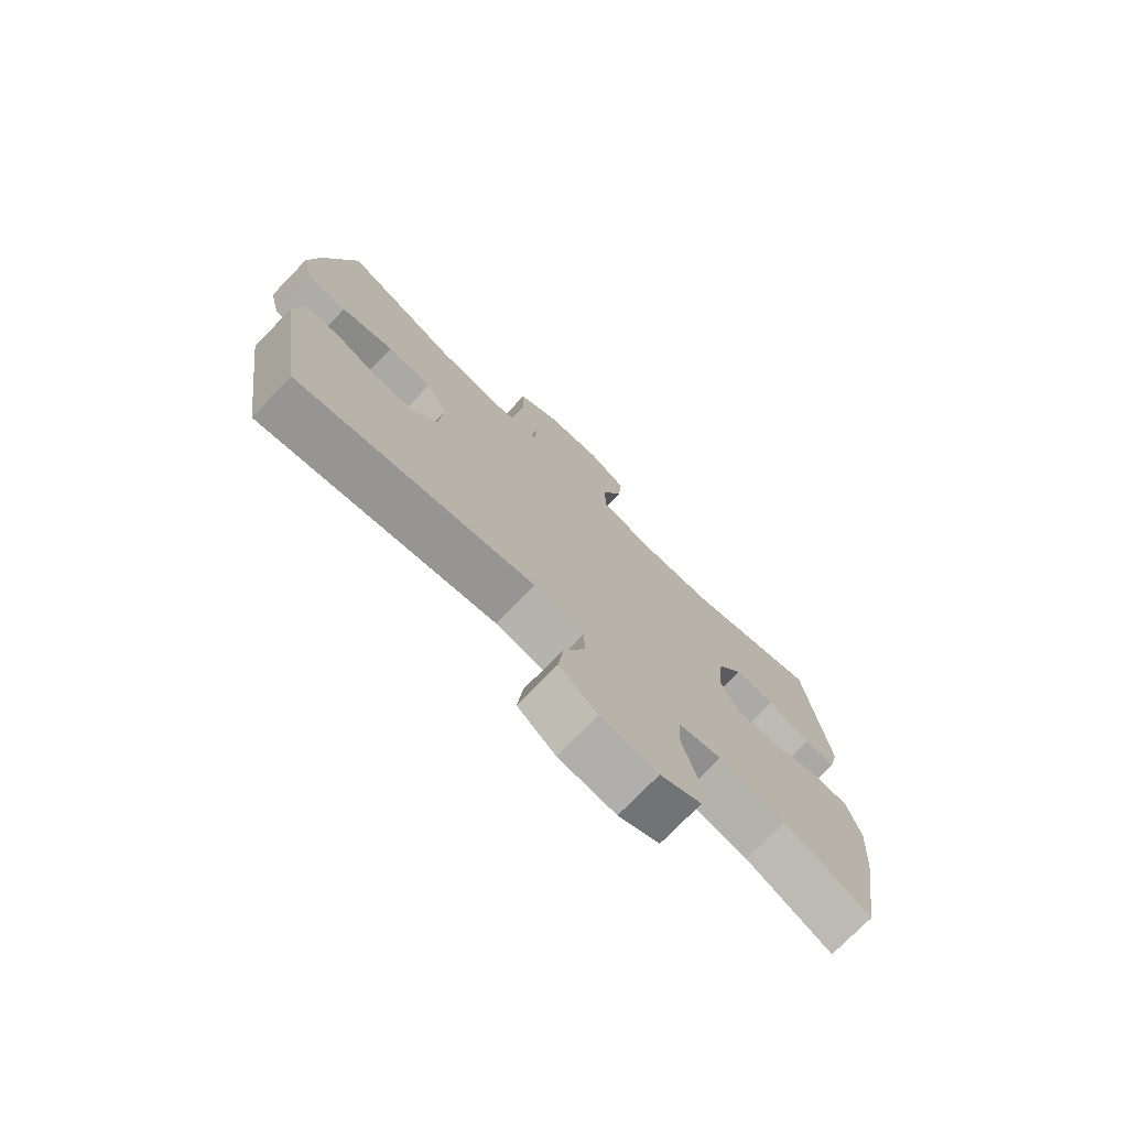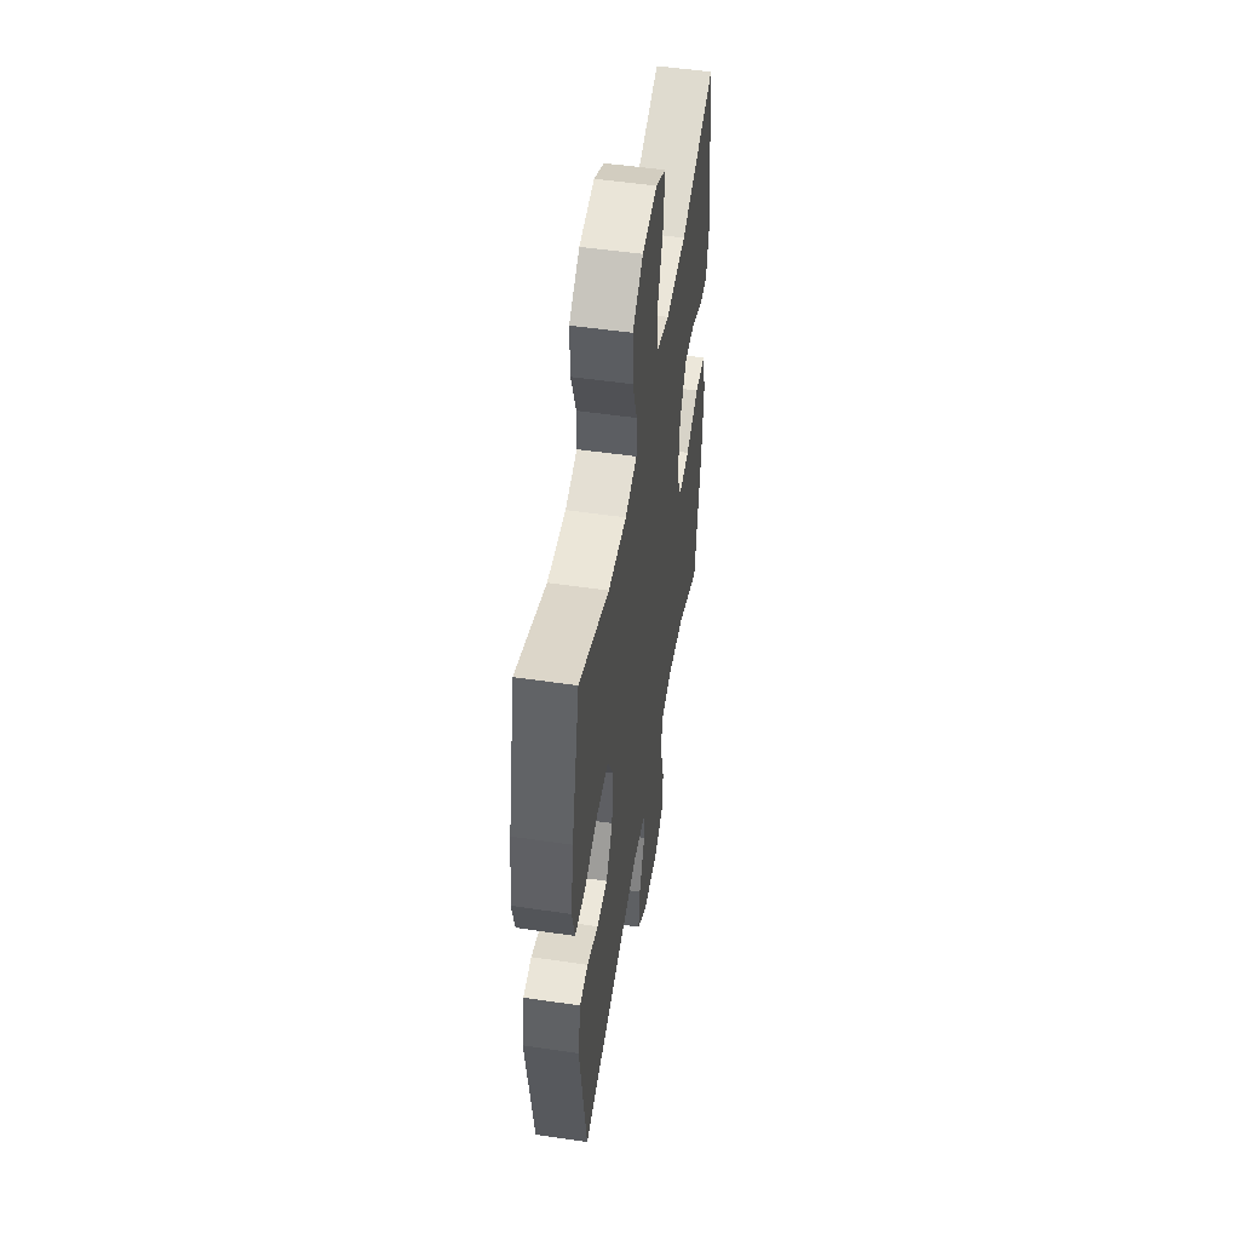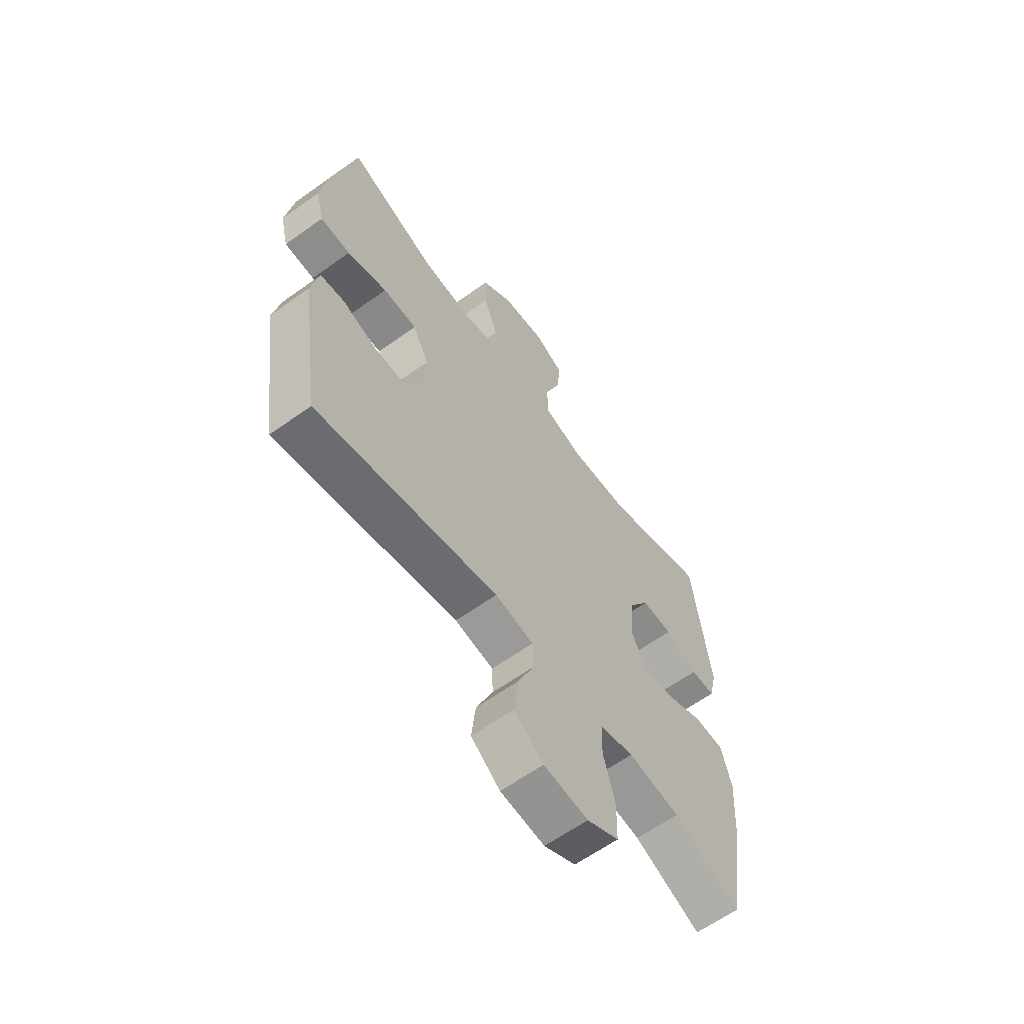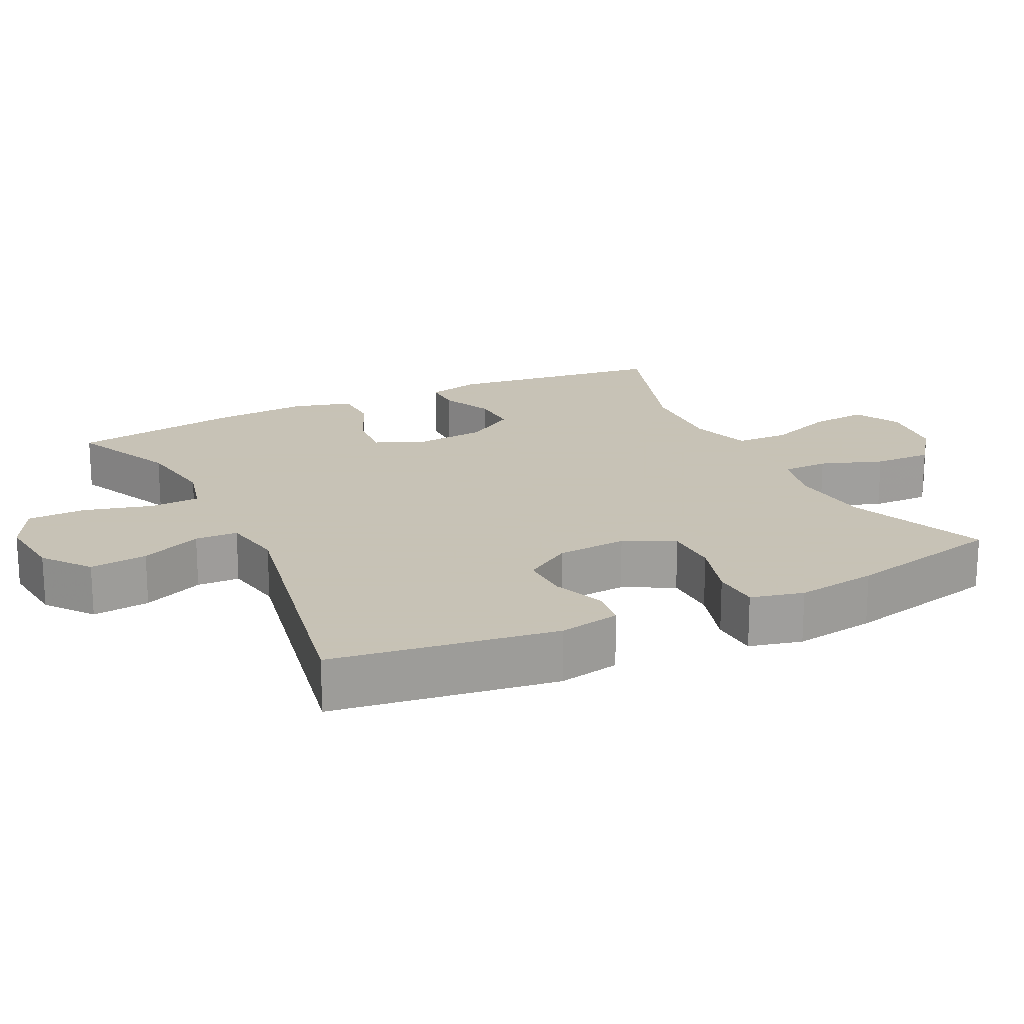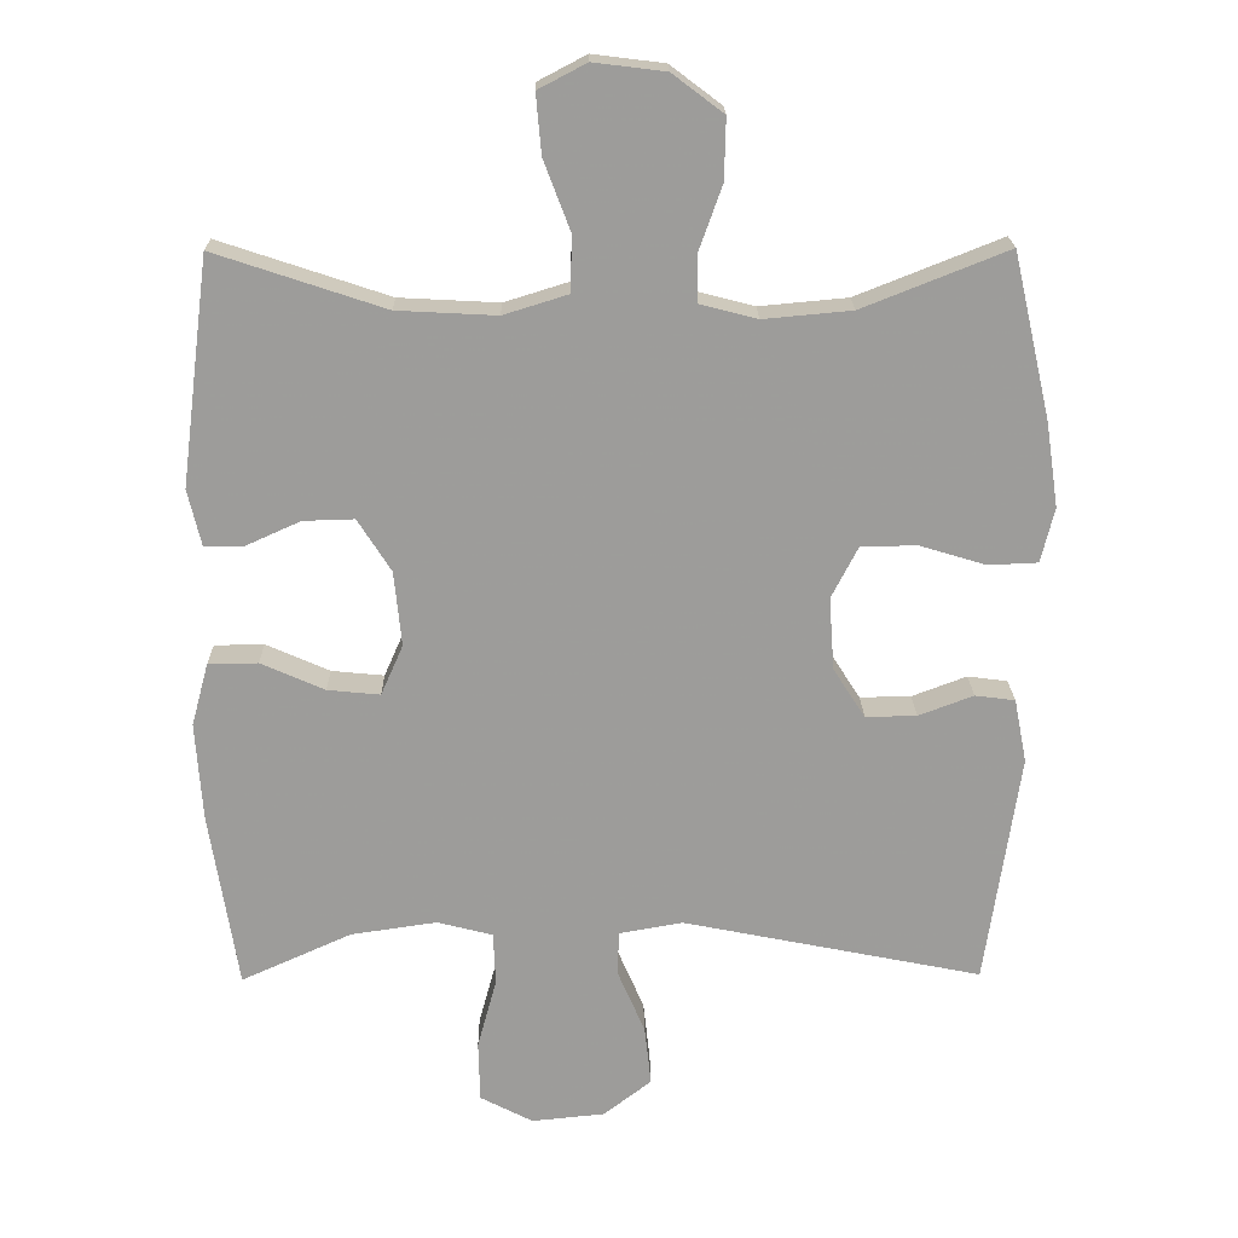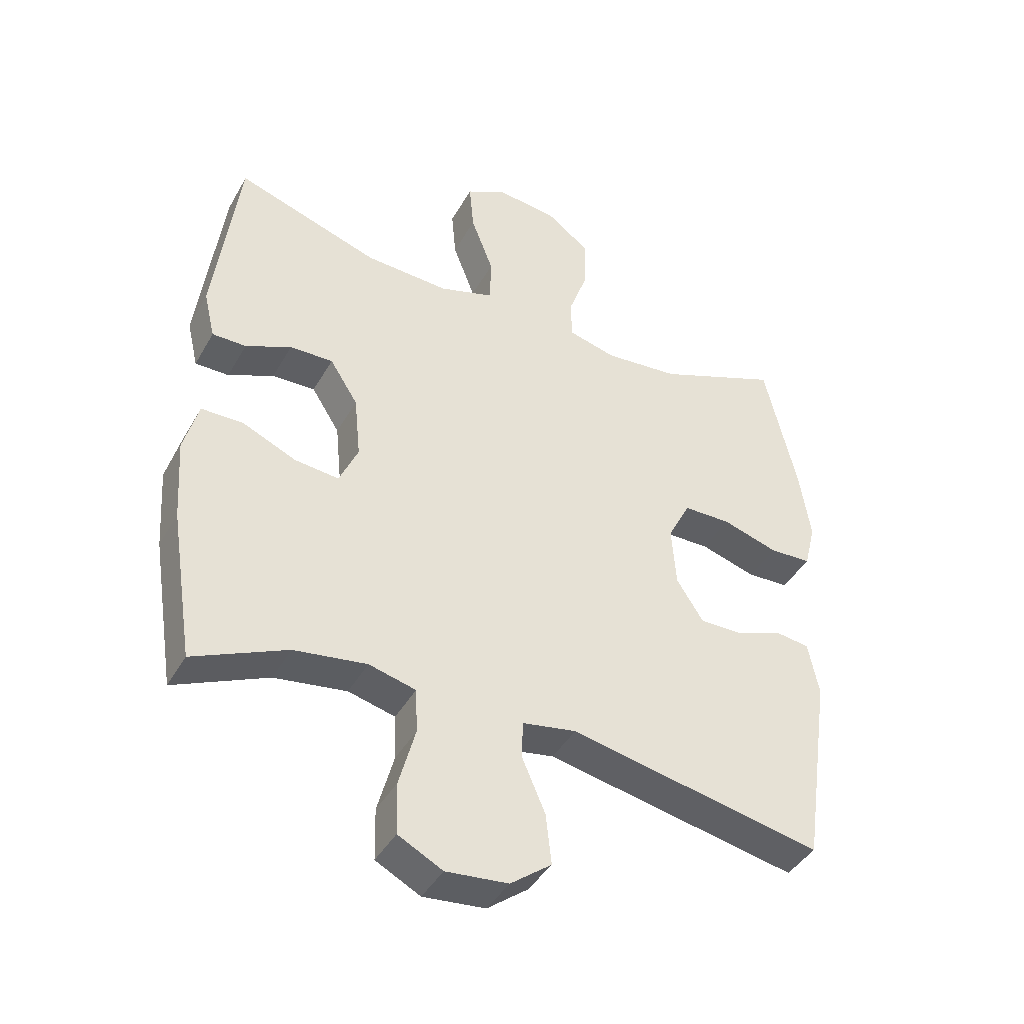
<metadata>
{"format":"obj","ext":"obj","renderer":"f3d","projection":"perspective","resolution":1024,"background":"white","views":[{"elev":-75.1,"azim":-44.2,"up":"+Z"},{"elev":51.1,"azim":-80.8,"up":"+Z"},{"elev":-62.5,"azim":-54.0,"up":"+Z"},{"elev":19.1,"azim":-116.1,"up":"+Y"},{"elev":19.8,"azim":179.1,"up":"+Z"},{"elev":-42.2,"azim":152.5,"up":"+Z"}]}
</metadata>
<code>
v 0.5 0.07 0.5
v 0.539 0.07 0.194
v 0.521 0.07 0.118
v 0.467 0.07 0.118
v 0.394 0.07 0.151
v 0.325 0.07 0.153
v 0.28 0.07 0.082
v 0.27 0.07 -0.019
v 0.3 0.07 -0.087
v 0.371 0.07 -0.08
v 0.457 0.07 -0.042
v 0.524 0.07 -0.043
v 0.547 0.07 -0.128
v 0.538 0.07 -0.26
v 0.5 0.07 -0.5
v 0.351 0.07 -0.433
v 0.235 0.07 -0.416
v 0.16 0.07 -0.435
v 0.157 0.07 -0.506
v 0.183 0.07 -0.602
v 0.181 0.07 -0.684
v 0.11 0.07 -0.721
v 0.011 0.07 -0.711
v -0.054 0.07 -0.661
v -0.045 0.07 -0.58
v -0.008 0.07 -0.494
v -0.01 0.07 -0.434
v -0.096 0.07 -0.419
v -0.5 0.07 -0.5
v -0.546 0.07 -0.186
v -0.529 0.07 -0.1
v -0.475 0.07 -0.093
v -0.401 0.07 -0.121
v -0.332 0.07 -0.122
v -0.289 0.07 -0.055
v -0.282 0.07 0.043
v -0.318 0.07 0.113
v -0.394 0.07 0.114
v -0.483 0.07 0.087
v -0.55 0.07 0.09
v -0.568 0.07 0.164
v -0.551 0.07 0.278
v -0.5 0.07 0.5
v -0.304 0.07 0.422
v -0.185 0.07 0.411
v -0.108 0.07 0.431
v -0.107 0.07 0.495
v -0.138 0.07 0.582
v -0.14 0.07 0.664
v -0.071 0.07 0.716
v 0.026 0.07 0.728
v 0.091 0.07 0.694
v 0.084 0.07 0.614
v 0.048 0.07 0.519
v 0.05 0.07 0.444
v 0.137 0.07 0.417
v 0.271 0.07 0.424
v 0.5 0 0.5
v 0.539 0 0.194
v 0.521 0 0.118
v 0.467 0 0.118
v 0.394 0 0.151
v 0.325 0 0.153
v 0.28 0 0.082
v 0.27 0 -0.019
v 0.3 0 -0.087
v 0.371 0 -0.08
v 0.457 0 -0.042
v 0.524 0 -0.043
v 0.547 0 -0.128
v 0.538 0 -0.26
v 0.5 0 -0.5
v 0.351 0 -0.433
v 0.235 0 -0.416
v 0.16 0 -0.435
v 0.157 0 -0.506
v 0.183 0 -0.602
v 0.181 0 -0.684
v 0.11 0 -0.721
v 0.011 0 -0.711
v -0.054 0 -0.661
v -0.045 0 -0.58
v -0.008 0 -0.494
v -0.01 0 -0.434
v -0.096 0 -0.419
v -0.5 0 -0.5
v -0.546 0 -0.186
v -0.529 0 -0.1
v -0.475 0 -0.093
v -0.401 0 -0.121
v -0.332 0 -0.122
v -0.289 0 -0.055
v -0.282 0 0.043
v -0.318 0 0.113
v -0.394 0 0.114
v -0.483 0 0.087
v -0.55 0 0.09
v -0.568 0 0.164
v -0.551 0 0.278
v -0.5 0 0.5
v -0.304 0 0.422
v -0.185 0 0.411
v -0.108 0 0.431
v -0.107 0 0.495
v -0.138 0 0.582
v -0.14 0 0.664
v -0.071 0 0.716
v 0.026 0 0.728
v 0.091 0 0.694
v 0.084 0 0.614
v 0.048 0 0.519
v 0.05 0 0.444
v 0.137 0 0.417
v 0.271 0 0.424
f 51 52 53 54
f 51 54 55
f 50 51 55
f 47 48 49 50
f 46 47 50 55
f 45 46 55 56
f 41 42 43 44
f 41 44 45
f 38 39 40 41
f 37 38 41 45
f 36 37 45 56
f 30 31 32 33
f 28 29 30 33
f 27 28 33 34
f 23 24 25 26
f 23 26 27
f 22 23 27
f 19 20 21 22
f 18 19 22 27
f 17 18 27 34
f 13 14 15 16
f 10 11 12 13
f 9 10 13 16
f 8 9 16 17
f 2 3 4 5
f 57 1 2 5
f 57 5 6
f 35 36 56 57
f 35 57 6 7
f 8 17 34 35
f 7 8 35
f 111 110 109 108
f 112 111 108
f 112 108 107
f 107 106 105 104
f 112 107 104 103
f 113 112 103 102
f 101 100 99 98
f 102 101 98
f 98 97 96 95
f 102 98 95 94
f 113 102 94 93
f 90 89 88 87
f 90 87 86 85
f 91 90 85 84
f 83 82 81 80
f 84 83 80
f 84 80 79
f 79 78 77 76
f 84 79 76 75
f 91 84 75 74
f 73 72 71 70
f 70 69 68 67
f 73 70 67 66
f 74 73 66 65
f 62 61 60 59
f 62 59 58 114
f 63 62 114
f 114 113 93 92
f 64 63 114 92
f 92 91 74 65
f 92 65 64
f 1 58 59 2
f 2 59 60 3
f 3 60 61 4
f 4 61 62 5
f 5 62 63 6
f 6 63 64 7
f 7 64 65 8
f 8 65 66 9
f 9 66 67 10
f 10 67 68 11
f 11 68 69 12
f 12 69 70 13
f 13 70 71 14
f 14 71 72 15
f 15 72 73 16
f 16 73 74 17
f 17 74 75 18
f 18 75 76 19
f 19 76 77 20
f 20 77 78 21
f 21 78 79 22
f 22 79 80 23
f 23 80 81 24
f 24 81 82 25
f 25 82 83 26
f 26 83 84 27
f 27 84 85 28
f 28 85 86 29
f 29 86 87 30
f 30 87 88 31
f 31 88 89 32
f 32 89 90 33
f 33 90 91 34
f 34 91 92 35
f 35 92 93 36
f 36 93 94 37
f 37 94 95 38
f 38 95 96 39
f 39 96 97 40
f 40 97 98 41
f 41 98 99 42
f 42 99 100 43
f 43 100 101 44
f 44 101 102 45
f 45 102 103 46
f 46 103 104 47
f 47 104 105 48
f 48 105 106 49
f 49 106 107 50
f 50 107 108 51
f 51 108 109 52
f 52 109 110 53
f 53 110 111 54
f 54 111 112 55
f 55 112 113 56
f 56 113 114 57
f 57 114 58 1

</code>
